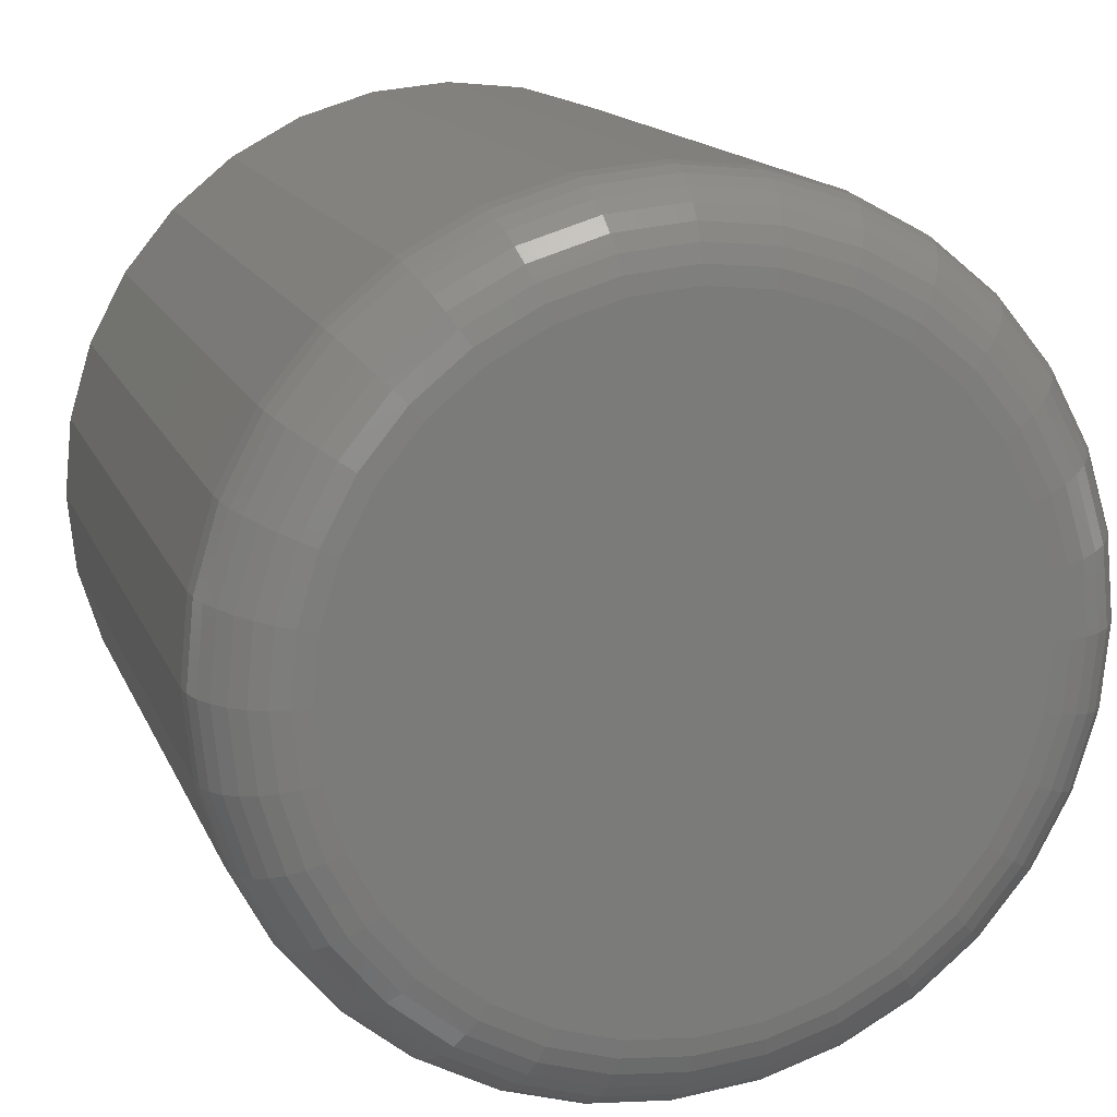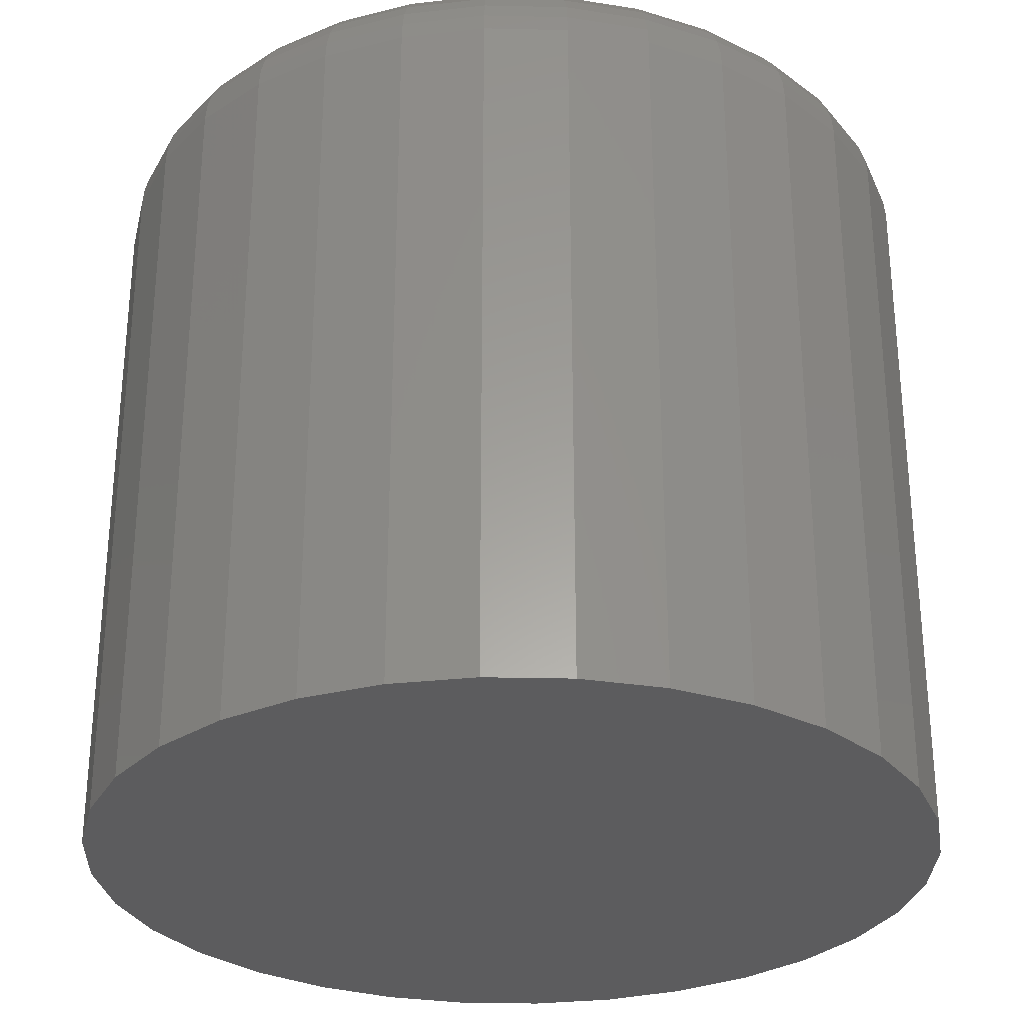
<metadata>
{"format":"stl","ext":"stl","renderer":"f3d","projection":"perspective","resolution":1024,"background":"white","views":[{"elev":14.8,"azim":163.0,"up":"+Z"},{"elev":-29.6,"azim":-142.5,"up":"+Y"}]}
</metadata>
<code>
# stl→obj: 320 verts, 636 faces
v 0.004112 2.191e-17 0.3088
v 0.06436 2.526e-17 0.3029
v -0.05613 1.857e-17 0.3029
v 0.004112 2.191e-17 -0.3088
v -0.05613 1.857e-17 -0.3029
v 0.06436 2.526e-17 -0.3029
v -0.1141 1.535e-17 -0.2853
v 0.1223 2.847e-17 -0.2853
v -0.1674 1.239e-17 -0.2568
v 0.1757 3.144e-17 -0.2568
v -0.2142 9.791e-18 -0.2184
v 0.2225 3.403e-17 -0.2184
v -0.2526 7.659e-18 -0.1716
v 0.2609 3.617e-17 -0.1716
v -0.2812 6.075e-18 -0.1182
v 0.2894 3.775e-17 -0.1182
v -0.2988 5.1e-18 -0.06024
v 0.307 3.872e-17 -0.06024
v -0.3047 4.77e-18 2.455e-18
v 0.3129 3.905e-17 -1.488e-16
v -0.2988 5.1e-18 0.06024
v 0.307 3.872e-17 0.06024
v -0.2812 6.075e-18 0.1182
v 0.2894 3.775e-17 0.1182
v -0.2526 7.659e-18 0.1716
v 0.2609 3.617e-17 0.1716
v -0.2142 9.791e-18 0.2184
v 0.2225 3.403e-17 0.2184
v -0.1674 1.239e-17 0.2568
v 0.1757 3.144e-17 0.2568
v -0.1141 1.535e-17 0.2853
v 0.1223 2.847e-17 0.2853
v 0.3988 -0.08594 -1.45e-16
v 0.3988 -0.75 -4.834e-17
v 0.3913 -0.08594 -0.07701
v 0.3913 -0.75 -0.07701
v 0.3688 -0.08594 -0.1511
v 0.3688 -0.75 -0.1511
v 0.3323 -0.08594 -0.2193
v 0.3323 -0.75 -0.2193
v 0.2832 -0.08594 -0.2791
v 0.2832 -0.75 -0.2791
v 0.2234 -0.08594 -0.3282
v 0.2234 -0.75 -0.3282
v 0.1552 -0.08594 -0.3647
v 0.1552 -0.75 -0.3647
v 0.08112 -0.08594 -0.3872
v 0.08112 -0.75 -0.3872
v 0.004112 -0.08594 -0.3947
v 0.004112 -0.75 -0.3947
v -0.0729 -0.08594 -0.3872
v -0.0729 -0.75 -0.3872
v -0.1469 -0.08594 -0.3647
v -0.1469 -0.75 -0.3647
v -0.2152 -0.08594 -0.3282
v -0.2152 -0.75 -0.3282
v -0.275 -0.08594 -0.2791
v -0.275 -0.75 -0.2791
v -0.3241 -0.08594 -0.2193
v -0.3241 -0.75 -0.2193
v -0.3606 -0.08594 -0.1511
v -0.3606 -0.75 -0.1511
v -0.383 -0.08594 -0.07701
v -0.383 -0.75 -0.07701
v -0.3906 -0.08594 4.834e-17
v -0.3906 -0.75 4.834e-17
v -0.383 -0.08594 0.07701
v -0.383 -0.75 0.07701
v -0.3606 -0.08594 0.1511
v -0.3606 -0.75 0.1511
v -0.3241 -0.08594 0.2193
v -0.3241 -0.75 0.2193
v -0.275 -0.08594 0.2791
v -0.275 -0.75 0.2791
v -0.2152 -0.08594 0.3282
v -0.2152 -0.75 0.3282
v -0.1469 -0.08594 0.3647
v -0.1469 -0.75 0.3647
v -0.0729 -0.08594 0.3872
v -0.0729 -0.75 0.3872
v 0.004112 -0.08594 0.3947
v 0.004112 -0.75 0.3947
v 0.08112 -0.08594 0.3872
v 0.08112 -0.75 0.3872
v 0.1552 -0.08594 0.3647
v 0.1552 -0.75 0.3647
v 0.2234 -0.08594 0.3282
v 0.2234 -0.75 0.3282
v 0.2832 -0.08594 0.2791
v 0.2832 -0.75 0.2791
v 0.3323 -0.08594 0.2193
v 0.3323 -0.75 0.2193
v 0.3688 -0.08594 0.1511
v 0.3688 -0.75 0.1511
v 0.3913 -0.08594 0.07701
v 0.3913 -0.75 0.07701
v -0.389 -0.06917 8.348e-17
v -0.3814 -0.06917 0.07669
v -0.3841 -0.05305 5.594e-17
v -0.3766 -0.05305 0.07573
v -0.3761 -0.03819 8.389e-17
v -0.3688 -0.03819 0.07418
v -0.3655 -0.02517 1.118e-16
v -0.3584 -0.02517 0.0721
v -0.3524 -0.01448 8.419e-17
v -0.3456 -0.01448 0.06956
v -0.3376 -0.006542 8.43e-17
v -0.331 -0.006542 0.06666
v -0.3215 -0.001651 5.66e-17
v -0.3152 -0.001651 0.06351
v 0.3896 -0.06917 0.07669
v 0.3972 -0.06917 -5.529e-17
v 0.3848 -0.05305 0.07573
v 0.3923 -0.05305 -8.284e-17
v 0.3771 -0.03819 0.07418
v 0.3844 -0.03819 -8.265e-17
v 0.3666 -0.02517 0.0721
v 0.3737 -0.02517 -8.248e-17
v 0.3538 -0.01448 0.06956
v 0.3607 -0.01448 -8.234e-17
v 0.3392 -0.006542 0.06666
v 0.3458 -0.006542 -8.224e-17
v 0.3234 -0.001651 0.06351
v 0.3297 -0.001651 -5.442e-17
v 0.3673 -0.06917 0.1504
v 0.3628 -0.05305 0.1486
v 0.3554 -0.03819 0.1455
v 0.3455 -0.02517 0.1414
v 0.3335 -0.01448 0.1364
v 0.3198 -0.006542 0.1308
v 0.3049 -0.001651 0.1246
v 0.331 -0.06917 0.2184
v 0.3269 -0.05305 0.2157
v 0.3203 -0.03819 0.2113
v 0.3114 -0.02517 0.2053
v 0.3006 -0.01448 0.1981
v 0.2882 -0.006542 0.1898
v 0.2748 -0.001651 0.1809
v 0.2821 -0.06917 0.278
v 0.2786 -0.05305 0.2745
v 0.273 -0.03819 0.2689
v 0.2654 -0.02517 0.2613
v 0.2562 -0.01448 0.2521
v 0.2457 -0.006542 0.2416
v 0.2343 -0.001651 0.2302
v 0.2225 -0.06917 0.3268
v 0.2198 -0.05305 0.3228
v 0.2154 -0.03819 0.3162
v 0.2094 -0.02517 0.3073
v 0.2022 -0.01448 0.2965
v 0.1939 -0.006542 0.2841
v 0.185 -0.001651 0.2707
v 0.1545 -0.06917 0.3632
v 0.1527 -0.05305 0.3586
v 0.1496 -0.03819 0.3513
v 0.1455 -0.02517 0.3414
v 0.1406 -0.01448 0.3294
v 0.1349 -0.006542 0.3157
v 0.1287 -0.001651 0.3008
v 0.0808 -0.06917 0.3855
v 0.07984 -0.05305 0.3807
v 0.0783 -0.03819 0.3729
v 0.07621 -0.02517 0.3625
v 0.07367 -0.01448 0.3497
v 0.07077 -0.006542 0.3351
v 0.06763 -0.001651 0.3193
v 0.004112 -0.06917 0.3931
v 0.004112 -0.05305 0.3882
v 0.004112 -0.03819 0.3803
v 0.004112 -0.02517 0.3696
v 0.004112 -0.01448 0.3565
v 0.004112 -0.006542 0.3417
v 0.004112 -0.001651 0.3256
v -0.07258 -0.06917 0.3855
v -0.07162 -0.05305 0.3807
v -0.07007 -0.03819 0.3729
v -0.06799 -0.02517 0.3625
v -0.06545 -0.01448 0.3497
v -0.06255 -0.006542 0.3351
v -0.0594 -0.001651 0.3193
v -0.1463 -0.06917 0.3632
v -0.1444 -0.05305 0.3586
v -0.1414 -0.03819 0.3513
v -0.1373 -0.02517 0.3414
v -0.1323 -0.01448 0.3294
v -0.1266 -0.006542 0.3157
v -0.1205 -0.001651 0.3008
v -0.2143 -0.06917 0.3268
v -0.2116 -0.05305 0.3228
v -0.2071 -0.03819 0.3162
v -0.2012 -0.02517 0.3073
v -0.194 -0.01448 0.2965
v -0.1857 -0.006542 0.2841
v -0.1768 -0.001651 0.2707
v -0.2738 -0.06917 0.278
v -0.2704 -0.05305 0.2745
v -0.2648 -0.03819 0.2689
v -0.2572 -0.02517 0.2613
v -0.248 -0.01448 0.2521
v -0.2375 -0.006542 0.2416
v -0.2261 -0.001651 0.2302
v -0.3227 -0.06917 0.2184
v -0.3187 -0.05305 0.2157
v -0.3121 -0.03819 0.2113
v -0.3032 -0.02517 0.2053
v -0.2923 -0.01448 0.1981
v -0.28 -0.006542 0.1898
v -0.2666 -0.001651 0.1809
v -0.3591 -0.06917 0.1504
v -0.3545 -0.05305 0.1486
v -0.3472 -0.03819 0.1455
v -0.3373 -0.02517 0.1414
v -0.3253 -0.01448 0.1364
v -0.3116 -0.006542 0.1308
v -0.2967 -0.001651 0.1246
v 0.3896 -0.06917 -0.07669
v 0.3848 -0.05305 -0.07573
v 0.3771 -0.03819 -0.07418
v 0.3666 -0.02517 -0.0721
v 0.3538 -0.01448 -0.06956
v 0.3392 -0.006542 -0.06666
v 0.3234 -0.001651 -0.06351
v -0.3814 -0.06917 -0.07669
v -0.3766 -0.05305 -0.07573
v -0.3688 -0.03819 -0.07418
v -0.3584 -0.02517 -0.0721
v -0.3456 -0.01448 -0.06956
v -0.331 -0.006542 -0.06666
v -0.3152 -0.001651 -0.06351
v -0.3591 -0.06917 -0.1504
v -0.3545 -0.05305 -0.1486
v -0.3472 -0.03819 -0.1455
v -0.3373 -0.02517 -0.1414
v -0.3253 -0.01448 -0.1364
v -0.3116 -0.006542 -0.1308
v -0.2967 -0.001651 -0.1246
v -0.3227 -0.06917 -0.2184
v -0.3187 -0.05305 -0.2157
v -0.3121 -0.03819 -0.2113
v -0.3032 -0.02517 -0.2053
v -0.2923 -0.01448 -0.1981
v -0.28 -0.006542 -0.1898
v -0.2666 -0.001651 -0.1809
v -0.2738 -0.06917 -0.278
v -0.2704 -0.05305 -0.2745
v -0.2648 -0.03819 -0.2689
v -0.2572 -0.02517 -0.2613
v -0.248 -0.01448 -0.2521
v -0.2375 -0.006542 -0.2416
v -0.2261 -0.001651 -0.2302
v -0.2143 -0.06917 -0.3268
v -0.2116 -0.05305 -0.3228
v -0.2071 -0.03819 -0.3162
v -0.2012 -0.02517 -0.3073
v -0.194 -0.01448 -0.2965
v -0.1857 -0.006542 -0.2841
v -0.1768 -0.001651 -0.2707
v -0.1463 -0.06917 -0.3632
v -0.1444 -0.05305 -0.3586
v -0.1414 -0.03819 -0.3513
v -0.1373 -0.02517 -0.3414
v -0.1323 -0.01448 -0.3294
v -0.1266 -0.006542 -0.3157
v -0.1205 -0.001651 -0.3008
v -0.07258 -0.06917 -0.3855
v -0.07162 -0.05305 -0.3807
v -0.07007 -0.03819 -0.3729
v -0.06799 -0.02517 -0.3625
v -0.06545 -0.01448 -0.3497
v -0.06255 -0.006542 -0.3351
v -0.0594 -0.001651 -0.3193
v 0.004112 -0.06917 -0.3931
v 0.004112 -0.05305 -0.3882
v 0.004112 -0.03819 -0.3803
v 0.004112 -0.02517 -0.3696
v 0.004112 -0.01448 -0.3565
v 0.004112 -0.006542 -0.3417
v 0.004112 -0.001651 -0.3256
v 0.0808 -0.06917 -0.3855
v 0.07984 -0.05305 -0.3807
v 0.0783 -0.03819 -0.3729
v 0.07621 -0.02517 -0.3625
v 0.07367 -0.01448 -0.3497
v 0.07077 -0.006542 -0.3351
v 0.06763 -0.001651 -0.3193
v 0.1545 -0.06917 -0.3632
v 0.1527 -0.05305 -0.3586
v 0.1496 -0.03819 -0.3513
v 0.1455 -0.02517 -0.3414
v 0.1406 -0.01448 -0.3294
v 0.1349 -0.006542 -0.3157
v 0.1287 -0.001651 -0.3008
v 0.2225 -0.06917 -0.3268
v 0.2198 -0.05305 -0.3228
v 0.2154 -0.03819 -0.3162
v 0.2094 -0.02517 -0.3073
v 0.2022 -0.01448 -0.2965
v 0.1939 -0.006542 -0.2841
v 0.185 -0.001651 -0.2707
v 0.2821 -0.06917 -0.278
v 0.2786 -0.05305 -0.2745
v 0.273 -0.03819 -0.2689
v 0.2654 -0.02517 -0.2613
v 0.2562 -0.01448 -0.2521
v 0.2457 -0.006542 -0.2416
v 0.2343 -0.001651 -0.2302
v 0.331 -0.06917 -0.2184
v 0.3269 -0.05305 -0.2157
v 0.3203 -0.03819 -0.2113
v 0.3114 -0.02517 -0.2053
v 0.3006 -0.01448 -0.1981
v 0.2882 -0.006542 -0.1898
v 0.2748 -0.001651 -0.1809
v 0.3673 -0.06917 -0.1504
v 0.3628 -0.05305 -0.1486
v 0.3554 -0.03819 -0.1455
v 0.3455 -0.02517 -0.1414
v 0.3335 -0.01448 -0.1364
v 0.3198 -0.006542 -0.1308
v 0.3049 -0.001651 -0.1246
f 1 2 3
f 4 5 6
f 6 5 7
f 6 7 8
f 8 7 9
f 8 9 10
f 10 9 11
f 10 11 12
f 12 11 13
f 12 13 14
f 14 13 15
f 14 15 16
f 16 15 17
f 16 17 18
f 18 17 19
f 18 19 20
f 20 19 21
f 20 21 22
f 22 21 23
f 22 23 24
f 24 23 25
f 24 25 26
f 26 25 27
f 26 27 28
f 28 27 29
f 28 29 30
f 30 29 31
f 30 31 32
f 32 31 3
f 32 3 2
f 33 34 35
f 35 34 36
f 35 36 37
f 37 36 38
f 37 38 39
f 39 38 40
f 39 40 41
f 41 40 42
f 41 42 43
f 43 42 44
f 43 44 45
f 45 44 46
f 45 46 47
f 47 46 48
f 47 48 49
f 49 48 50
f 49 50 51
f 51 50 52
f 51 52 53
f 53 52 54
f 53 54 55
f 55 54 56
f 55 56 57
f 57 56 58
f 57 58 59
f 59 58 60
f 59 60 61
f 61 60 62
f 61 62 63
f 63 62 64
f 63 64 65
f 65 64 66
f 65 66 67
f 67 66 68
f 67 68 69
f 69 68 70
f 69 70 71
f 71 70 72
f 71 72 73
f 73 72 74
f 73 74 75
f 75 74 76
f 75 76 77
f 77 76 78
f 77 78 79
f 79 78 80
f 79 80 81
f 81 80 82
f 81 82 83
f 83 82 84
f 83 84 85
f 85 84 86
f 85 86 87
f 87 86 88
f 87 88 89
f 89 88 90
f 89 90 91
f 91 90 92
f 91 92 93
f 93 92 94
f 93 94 95
f 95 94 96
f 95 96 33
f 33 96 34
f 65 67 97
f 97 67 98
f 97 98 99
f 99 98 100
f 99 100 101
f 101 100 102
f 101 102 103
f 103 102 104
f 103 104 105
f 105 104 106
f 105 106 107
f 107 106 108
f 107 108 109
f 109 108 110
f 109 110 19
f 19 110 21
f 95 33 111
f 111 33 112
f 111 112 113
f 113 112 114
f 113 114 115
f 115 114 116
f 115 116 117
f 117 116 118
f 117 118 119
f 119 118 120
f 119 120 121
f 121 120 122
f 121 122 123
f 123 122 124
f 123 124 22
f 22 124 20
f 93 95 125
f 125 95 111
f 125 111 126
f 126 111 113
f 126 113 127
f 127 113 115
f 127 115 128
f 128 115 117
f 128 117 129
f 129 117 119
f 129 119 130
f 130 119 121
f 130 121 131
f 131 121 123
f 131 123 24
f 24 123 22
f 91 93 132
f 132 93 125
f 132 125 133
f 133 125 126
f 133 126 134
f 134 126 127
f 134 127 135
f 135 127 128
f 135 128 136
f 136 128 129
f 136 129 137
f 137 129 130
f 137 130 138
f 138 130 131
f 138 131 26
f 26 131 24
f 89 91 139
f 139 91 132
f 139 132 140
f 140 132 133
f 140 133 141
f 141 133 134
f 141 134 142
f 142 134 135
f 142 135 143
f 143 135 136
f 143 136 144
f 144 136 137
f 144 137 145
f 145 137 138
f 145 138 28
f 28 138 26
f 87 89 146
f 146 89 139
f 146 139 147
f 147 139 140
f 147 140 148
f 148 140 141
f 148 141 149
f 149 141 142
f 149 142 150
f 150 142 143
f 150 143 151
f 151 143 144
f 151 144 152
f 152 144 145
f 152 145 30
f 30 145 28
f 85 87 153
f 153 87 146
f 153 146 154
f 154 146 147
f 154 147 155
f 155 147 148
f 155 148 156
f 156 148 149
f 156 149 157
f 157 149 150
f 157 150 158
f 158 150 151
f 158 151 159
f 159 151 152
f 159 152 32
f 32 152 30
f 83 85 160
f 160 85 153
f 160 153 161
f 161 153 154
f 161 154 162
f 162 154 155
f 162 155 163
f 163 155 156
f 163 156 164
f 164 156 157
f 164 157 165
f 165 157 158
f 165 158 166
f 166 158 159
f 166 159 2
f 2 159 32
f 81 83 167
f 167 83 160
f 167 160 168
f 168 160 161
f 168 161 169
f 169 161 162
f 169 162 170
f 170 162 163
f 170 163 171
f 171 163 164
f 171 164 172
f 172 164 165
f 172 165 173
f 173 165 166
f 173 166 1
f 1 166 2
f 79 81 174
f 174 81 167
f 174 167 175
f 175 167 168
f 175 168 176
f 176 168 169
f 176 169 177
f 177 169 170
f 177 170 178
f 178 170 171
f 178 171 179
f 179 171 172
f 179 172 180
f 180 172 173
f 180 173 3
f 3 173 1
f 77 79 181
f 181 79 174
f 181 174 182
f 182 174 175
f 182 175 183
f 183 175 176
f 183 176 184
f 184 176 177
f 184 177 185
f 185 177 178
f 185 178 186
f 186 178 179
f 186 179 187
f 187 179 180
f 187 180 31
f 31 180 3
f 75 77 188
f 188 77 181
f 188 181 189
f 189 181 182
f 189 182 190
f 190 182 183
f 190 183 191
f 191 183 184
f 191 184 192
f 192 184 185
f 192 185 193
f 193 185 186
f 193 186 194
f 194 186 187
f 194 187 29
f 29 187 31
f 73 75 195
f 195 75 188
f 195 188 196
f 196 188 189
f 196 189 197
f 197 189 190
f 197 190 198
f 198 190 191
f 198 191 199
f 199 191 192
f 199 192 200
f 200 192 193
f 200 193 201
f 201 193 194
f 201 194 27
f 27 194 29
f 71 73 202
f 202 73 195
f 202 195 203
f 203 195 196
f 203 196 204
f 204 196 197
f 204 197 205
f 205 197 198
f 205 198 206
f 206 198 199
f 206 199 207
f 207 199 200
f 207 200 208
f 208 200 201
f 208 201 25
f 25 201 27
f 69 71 209
f 209 71 202
f 209 202 210
f 210 202 203
f 210 203 211
f 211 203 204
f 211 204 212
f 212 204 205
f 212 205 213
f 213 205 206
f 213 206 214
f 214 206 207
f 214 207 215
f 215 207 208
f 215 208 23
f 23 208 25
f 67 69 98
f 98 69 209
f 98 209 100
f 100 209 210
f 100 210 102
f 102 210 211
f 102 211 104
f 104 211 212
f 104 212 106
f 106 212 213
f 106 213 108
f 108 213 214
f 108 214 110
f 110 214 215
f 110 215 21
f 21 215 23
f 33 35 112
f 112 35 216
f 112 216 114
f 114 216 217
f 114 217 116
f 116 217 218
f 116 218 118
f 118 218 219
f 118 219 120
f 120 219 220
f 120 220 122
f 122 220 221
f 122 221 124
f 124 221 222
f 124 222 20
f 20 222 18
f 63 65 223
f 223 65 97
f 223 97 224
f 224 97 99
f 224 99 225
f 225 99 101
f 225 101 226
f 226 101 103
f 226 103 227
f 227 103 105
f 227 105 228
f 228 105 107
f 228 107 229
f 229 107 109
f 229 109 17
f 17 109 19
f 61 63 230
f 230 63 223
f 230 223 231
f 231 223 224
f 231 224 232
f 232 224 225
f 232 225 233
f 233 225 226
f 233 226 234
f 234 226 227
f 234 227 235
f 235 227 228
f 235 228 236
f 236 228 229
f 236 229 15
f 15 229 17
f 59 61 237
f 237 61 230
f 237 230 238
f 238 230 231
f 238 231 239
f 239 231 232
f 239 232 240
f 240 232 233
f 240 233 241
f 241 233 234
f 241 234 242
f 242 234 235
f 242 235 243
f 243 235 236
f 243 236 13
f 13 236 15
f 57 59 244
f 244 59 237
f 244 237 245
f 245 237 238
f 245 238 246
f 246 238 239
f 246 239 247
f 247 239 240
f 247 240 248
f 248 240 241
f 248 241 249
f 249 241 242
f 249 242 250
f 250 242 243
f 250 243 11
f 11 243 13
f 55 57 251
f 251 57 244
f 251 244 252
f 252 244 245
f 252 245 253
f 253 245 246
f 253 246 254
f 254 246 247
f 254 247 255
f 255 247 248
f 255 248 256
f 256 248 249
f 256 249 257
f 257 249 250
f 257 250 9
f 9 250 11
f 53 55 258
f 258 55 251
f 258 251 259
f 259 251 252
f 259 252 260
f 260 252 253
f 260 253 261
f 261 253 254
f 261 254 262
f 262 254 255
f 262 255 263
f 263 255 256
f 263 256 264
f 264 256 257
f 264 257 7
f 7 257 9
f 51 53 265
f 265 53 258
f 265 258 266
f 266 258 259
f 266 259 267
f 267 259 260
f 267 260 268
f 268 260 261
f 268 261 269
f 269 261 262
f 269 262 270
f 270 262 263
f 270 263 271
f 271 263 264
f 271 264 5
f 5 264 7
f 49 51 272
f 272 51 265
f 272 265 273
f 273 265 266
f 273 266 274
f 274 266 267
f 274 267 275
f 275 267 268
f 275 268 276
f 276 268 269
f 276 269 277
f 277 269 270
f 277 270 278
f 278 270 271
f 278 271 4
f 4 271 5
f 47 49 279
f 279 49 272
f 279 272 280
f 280 272 273
f 280 273 281
f 281 273 274
f 281 274 282
f 282 274 275
f 282 275 283
f 283 275 276
f 283 276 284
f 284 276 277
f 284 277 285
f 285 277 278
f 285 278 6
f 6 278 4
f 45 47 286
f 286 47 279
f 286 279 287
f 287 279 280
f 287 280 288
f 288 280 281
f 288 281 289
f 289 281 282
f 289 282 290
f 290 282 283
f 290 283 291
f 291 283 284
f 291 284 292
f 292 284 285
f 292 285 8
f 8 285 6
f 43 45 293
f 293 45 286
f 293 286 294
f 294 286 287
f 294 287 295
f 295 287 288
f 295 288 296
f 296 288 289
f 296 289 297
f 297 289 290
f 297 290 298
f 298 290 291
f 298 291 299
f 299 291 292
f 299 292 10
f 10 292 8
f 41 43 300
f 300 43 293
f 300 293 301
f 301 293 294
f 301 294 302
f 302 294 295
f 302 295 303
f 303 295 296
f 303 296 304
f 304 296 297
f 304 297 305
f 305 297 298
f 305 298 306
f 306 298 299
f 306 299 12
f 12 299 10
f 39 41 307
f 307 41 300
f 307 300 308
f 308 300 301
f 308 301 309
f 309 301 302
f 309 302 310
f 310 302 303
f 310 303 311
f 311 303 304
f 311 304 312
f 312 304 305
f 312 305 313
f 313 305 306
f 313 306 14
f 14 306 12
f 37 39 314
f 314 39 307
f 314 307 315
f 315 307 308
f 315 308 316
f 316 308 309
f 316 309 317
f 317 309 310
f 317 310 318
f 318 310 311
f 318 311 319
f 319 311 312
f 319 312 320
f 320 312 313
f 320 313 16
f 16 313 14
f 35 37 216
f 216 37 314
f 216 314 217
f 217 314 315
f 217 315 218
f 218 315 316
f 218 316 219
f 219 316 317
f 219 317 220
f 220 317 318
f 220 318 221
f 221 318 319
f 221 319 222
f 222 319 320
f 222 320 18
f 18 320 16
f 80 84 82
f 84 80 86
f 86 80 78
f 86 78 88
f 88 78 76
f 88 76 90
f 90 76 74
f 90 74 92
f 92 74 72
f 92 72 94
f 94 72 70
f 94 70 96
f 96 70 68
f 96 68 34
f 34 68 66
f 34 66 36
f 36 66 64
f 36 64 38
f 38 64 62
f 38 62 40
f 40 62 60
f 40 60 42
f 42 60 58
f 42 58 44
f 44 58 56
f 44 56 46
f 46 56 54
f 46 54 48
f 48 54 52
f 48 52 50

</code>
